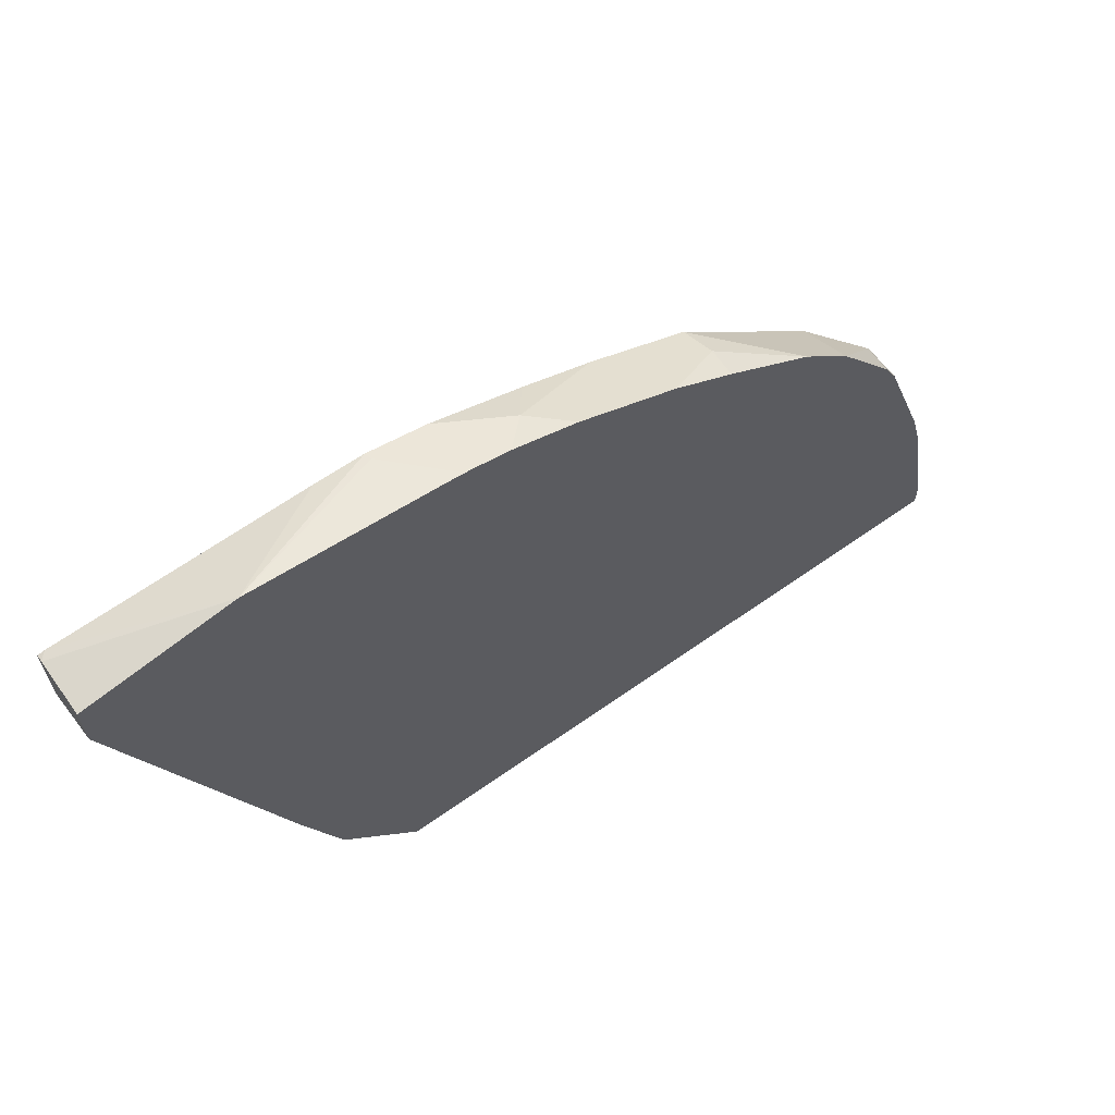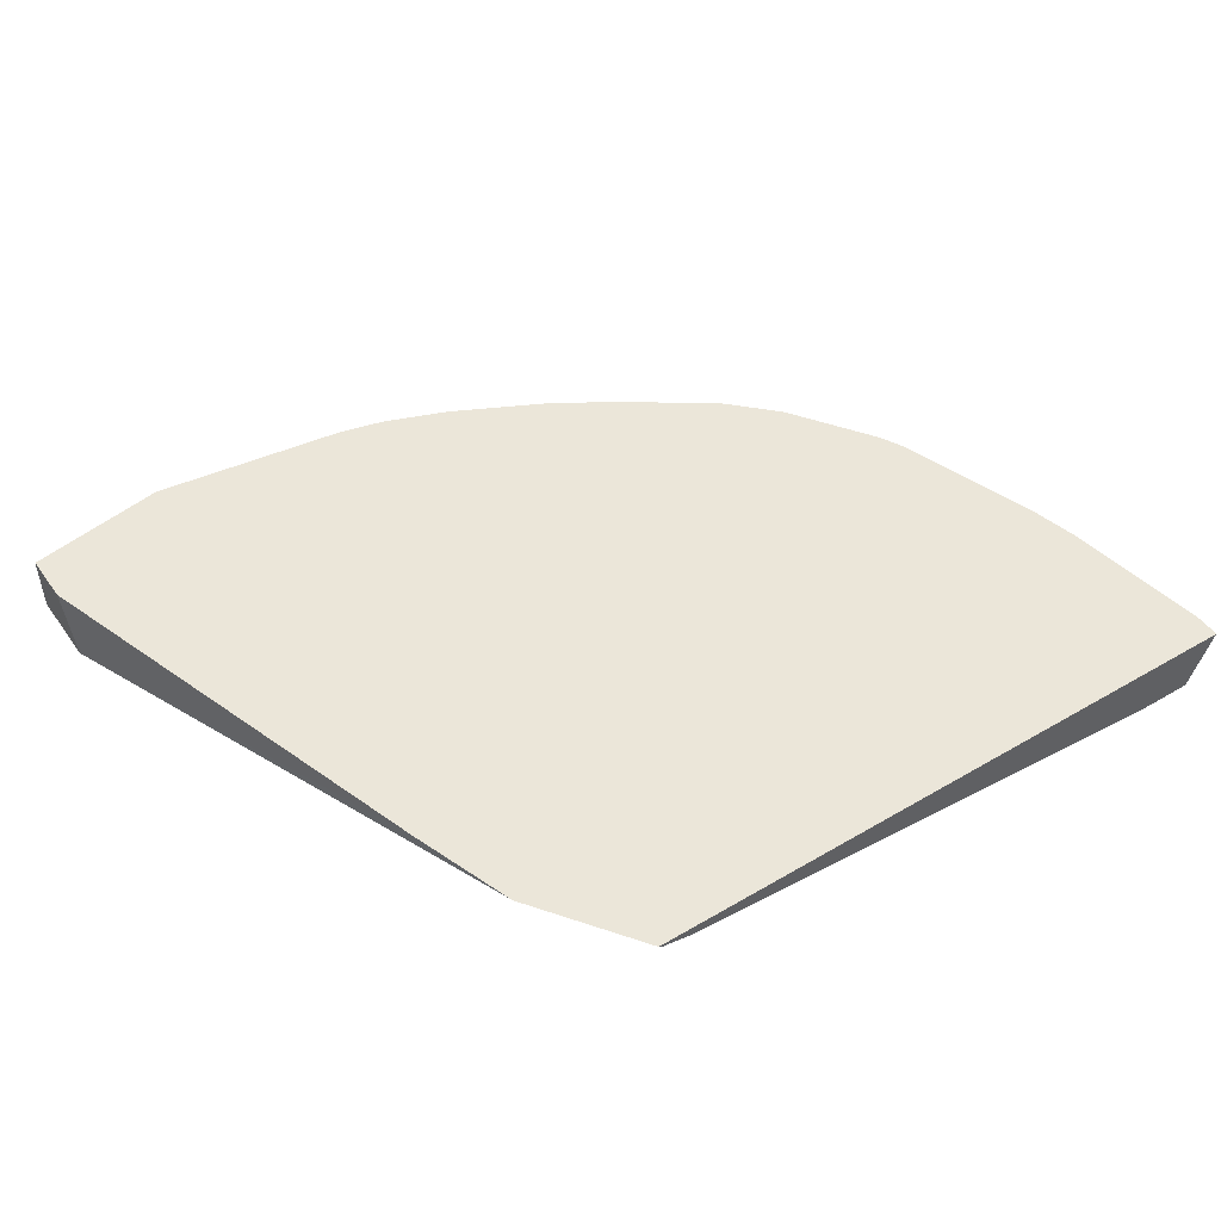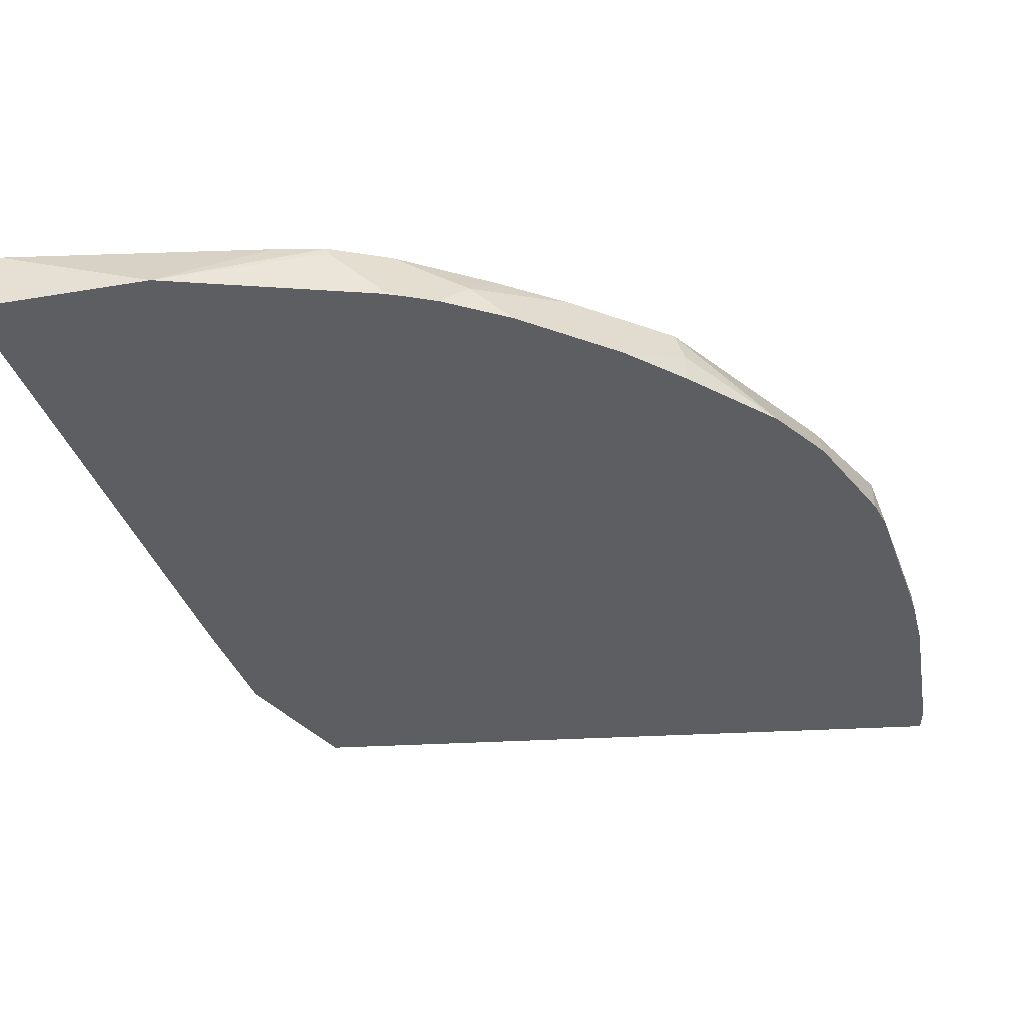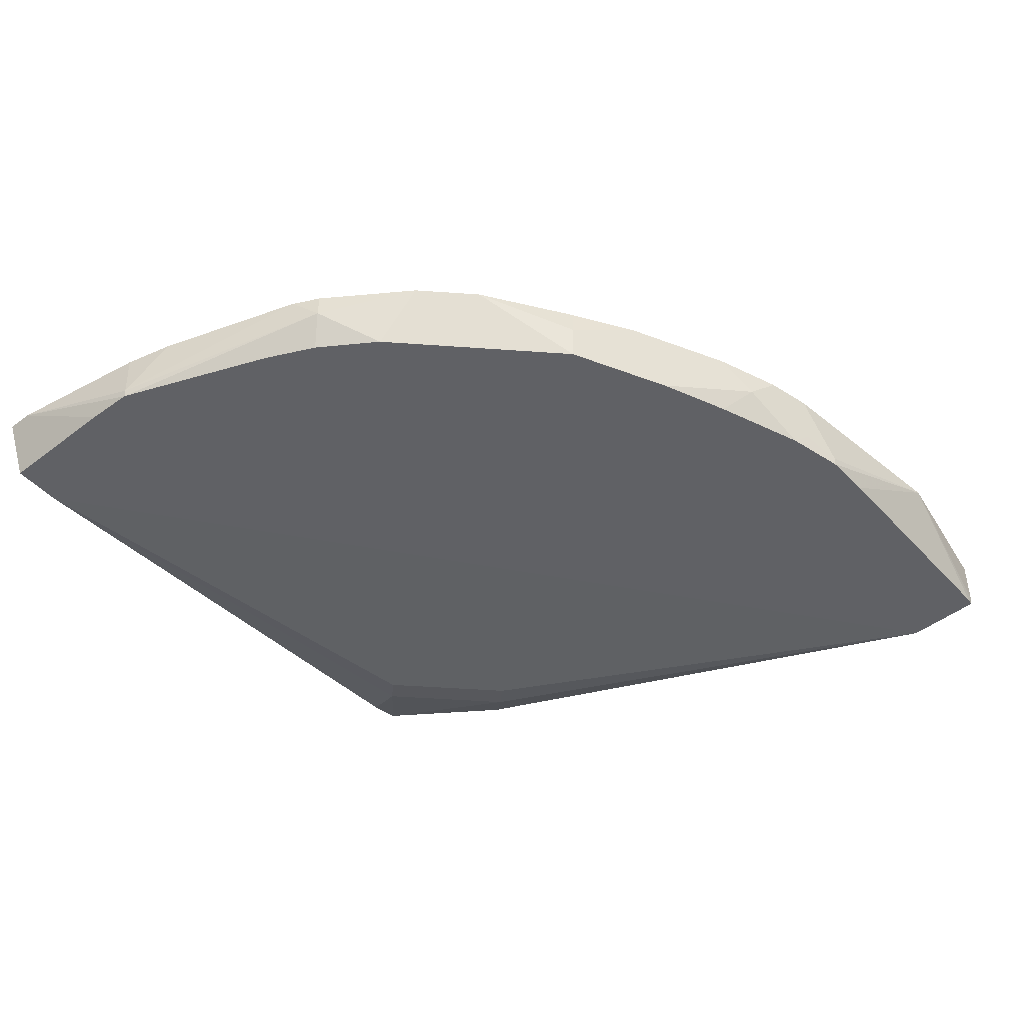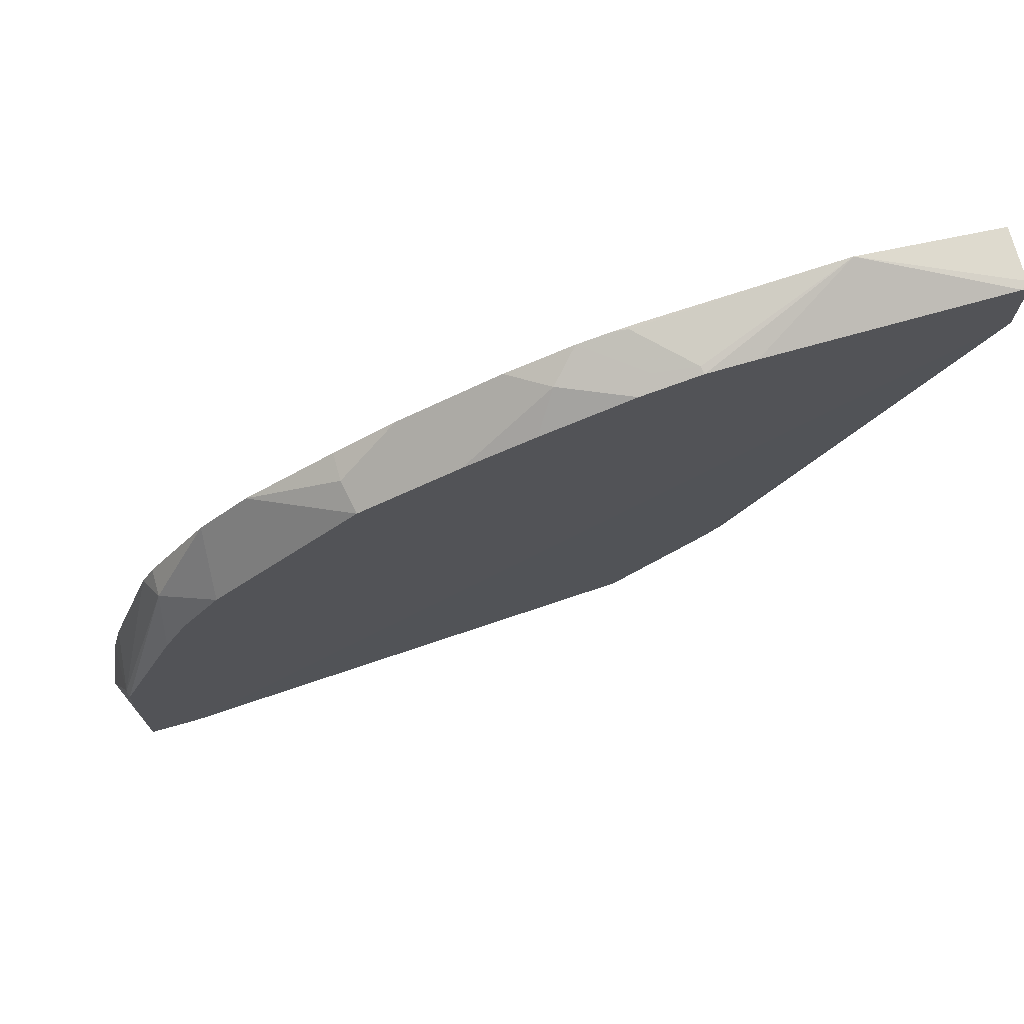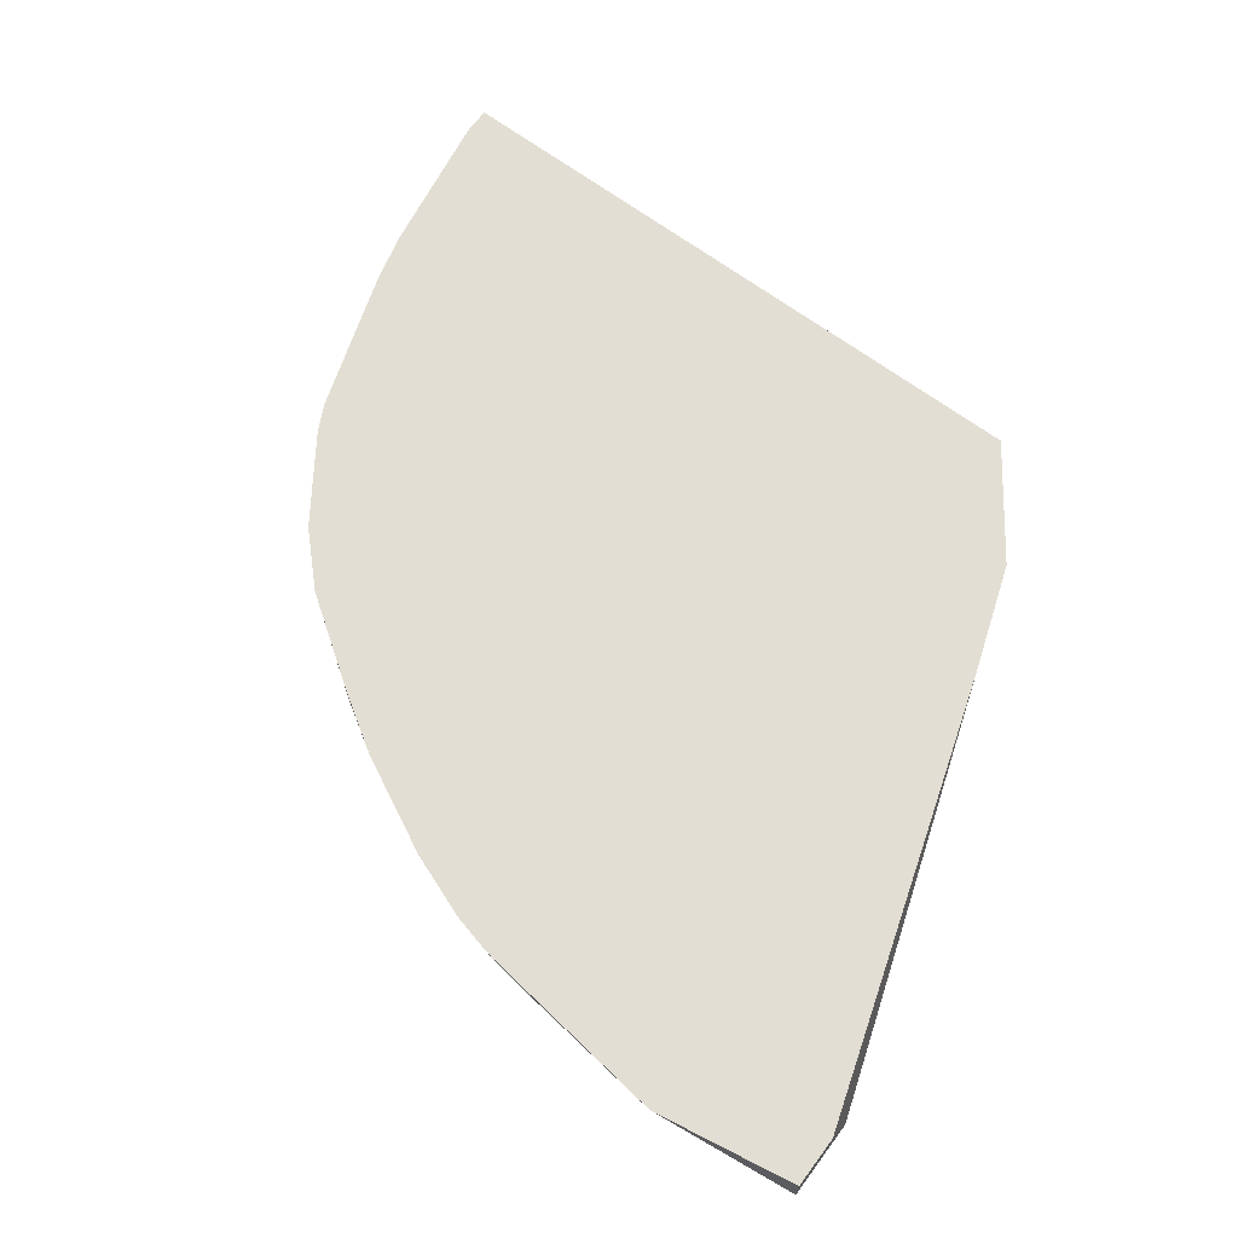
<metadata>
{"format":"obj","ext":"obj","renderer":"f3d","projection":"perspective","resolution":1024,"background":"white","views":[{"elev":65.3,"azim":144.7,"up":"+Z"},{"elev":47.5,"azim":146.4,"up":"+Y"},{"elev":51.4,"azim":177.5,"up":"+Z"},{"elev":-48.0,"azim":-49.6,"up":"+Y"},{"elev":72.6,"azim":-15.6,"up":"+Z"},{"elev":67.3,"azim":36.7,"up":"+Y"}]}
</metadata>
<code>
v -0.1117 0.3412 -0.01251
v -0.07771 0.3412 0.03522
v -0.1135 0.3398 -0.01251
v -0.3937 0.3412 -0.01251
v -0.08503 0.332 0.04251
v -0.06145 0.3412 0.0827
v -0.0002496 0.3156 0.2632
v -0.1169 0.3241 0.03189
v -0.1381 0.3241 0.01063
v -0.1275 0.3367 -0.01251
v -0.09566 0.3241 0.05314
v -0.3825 0.3156 -0.01251
v -0.3937 0.3412 -0.001129
v -0.0002496 0.3412 0.2757
v -0.1488 0.3188 0.02126
v -0.1275 0.3188 0.04251
v -0.1063 0.3188 0.06377
v -0.0002496 0.3156 0.2968
v -0.3606 0.3156 -0.01251
v -0.3825 0.3156 0.04251
v -0.3825 0.3188 0.06377
v -0.3831 0.3412 0.0626
v -0.3818 0.3156 0.06314
v -0.0002496 0.3412 0.2981
v -0.0002496 0.3185 0.2975
v -0.003138 0.3156 0.2975
v -0.3778 0.3412 0.08386
v -0.3813 0.3412 0.06955
v -0.3506 0.3294 0.1594
v -0.3565 0.3412 0.1476
v -0.3544 0.3156 0.1306
v -0.06261 0.3412 0.3087
v -0.1063 0.3156 0.2975
v -0.3506 0.3412 0.1594
v -0.3437 0.3156 0.1525
v -0.3266 0.3156 0.1779
v -0.3246 0.3412 0.1971
v -0.1476 0.3412 0.2977
v -0.1488 0.34 0.2975
v -0.1275 0.3188 0.2975
v -0.1269 0.3156 0.2968
v -0.3104 0.3412 0.2113
v -0.3176 0.3412 0.2042
v -0.2841 0.3156 0.2203
v -0.1545 0.3412 0.2963
v -0.1689 0.3412 0.2928
v -0.1452 0.3223 0.294
v -0.1519 0.3156 0.2906
v -0.3034 0.3412 0.2184
v -0.2629 0.3156 0.2416
v -0.1806 0.3294 0.2868
v -0.1971 0.3412 0.2821
v -0.1906 0.3156 0.2756
v -0.2656 0.3294 0.2444
v -0.2656 0.3412 0.2444
v -0.2204 0.3156 0.2629
v -0.2396 0.3412 0.2609
f 21 27 28
f 21 28 22
f 21 23 29
f 21 29 30
f 21 30 27
f 29 31 35
f 25 32 26
f 26 32 33
f 29 34 30
f 29 35 36
f 23 31 29
f 24 32 25
f 9 15 19
f 13 23 21
f 13 20 23
f 13 21 22
f 9 19 10
f 8 17 16
f 8 11 17
f 8 15 9
f 8 16 15
f 29 36 37
f 7 19 15
f 7 12 19
f 18 25 26
f 29 37 34
f 46 51 48
f 32 39 40
f 54 57 55
f 7 20 12
f 51 56 53
f 51 54 56
f 51 57 54
f 51 52 57
f 50 56 54
f 49 54 55
f 49 50 54
f 48 51 53
f 46 52 51
f 46 48 47
f 42 50 49
f 42 44 50
f 41 47 48
f 40 47 41
f 39 47 40
f 39 46 47
f 39 45 46
f 38 45 39
f 36 44 42
f 36 43 37
f 36 42 43
f 32 41 33
f 32 40 41
f 32 38 39
f 7 23 20
f 7 14 24
f 7 35 31
f 1 24 14
f 1 32 24
f 1 38 32
f 1 45 38
f 1 46 45
f 1 52 46
f 1 57 52
f 1 55 57
f 1 49 55
f 1 42 49
f 1 43 42
f 1 14 6
f 1 37 43
f 1 30 34
f 1 27 30
f 1 28 27
f 1 22 28
f 1 13 22
f 1 4 13
f 7 31 23
f 1 19 12
f 1 10 19
f 1 3 10
f 1 2 3
f 1 34 37
f 1 6 2
f 1 12 4
f 2 6 7
f 2 5 3
f 7 36 35
f 7 44 36
f 7 56 50
f 7 53 56
f 7 48 53
f 7 41 48
f 7 33 41
f 7 26 33
f 7 18 26
f 7 25 18
f 7 24 25
f 7 50 44
f 7 16 17
f 7 17 11
f 3 9 10
f 3 5 11
f 3 11 8
f 3 8 9
f 4 20 13
f 5 7 11
f 6 14 7
f 7 15 16
f 4 12 20
f 2 7 5

</code>
